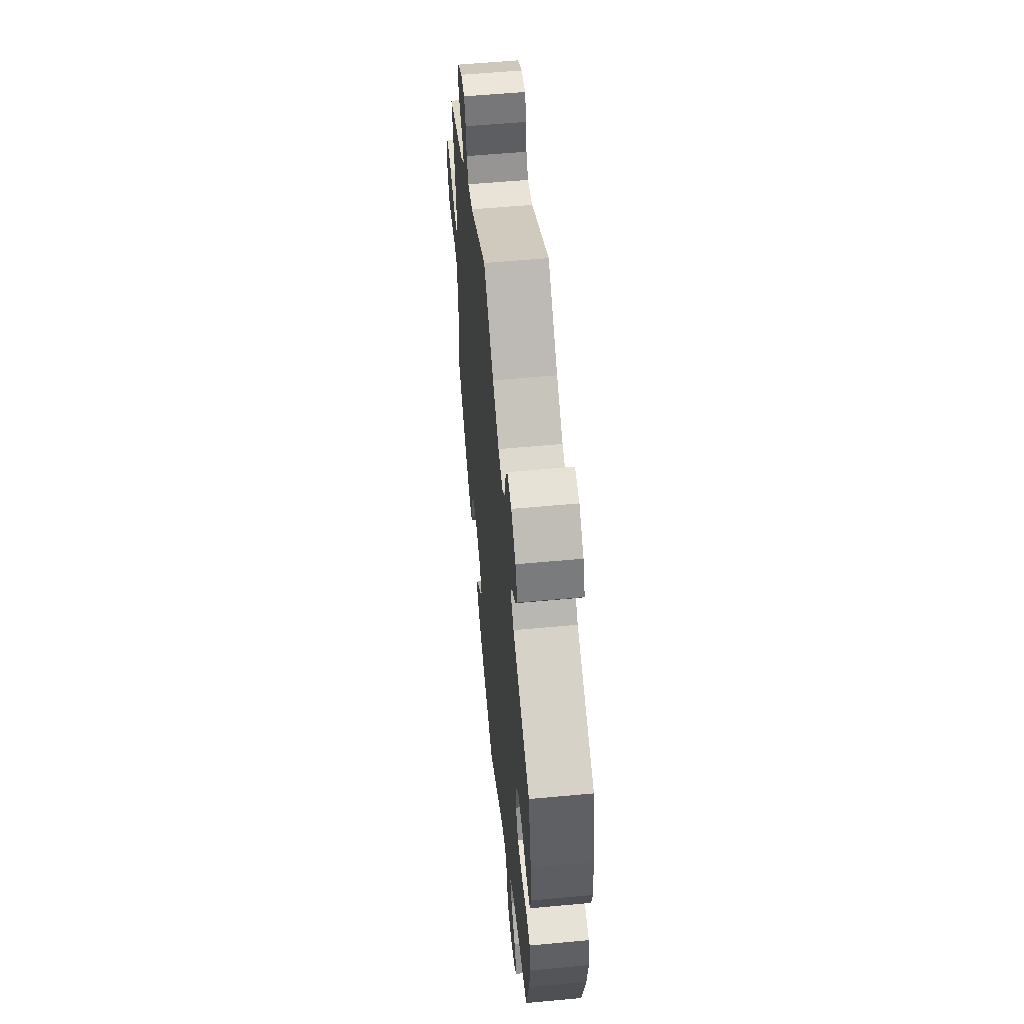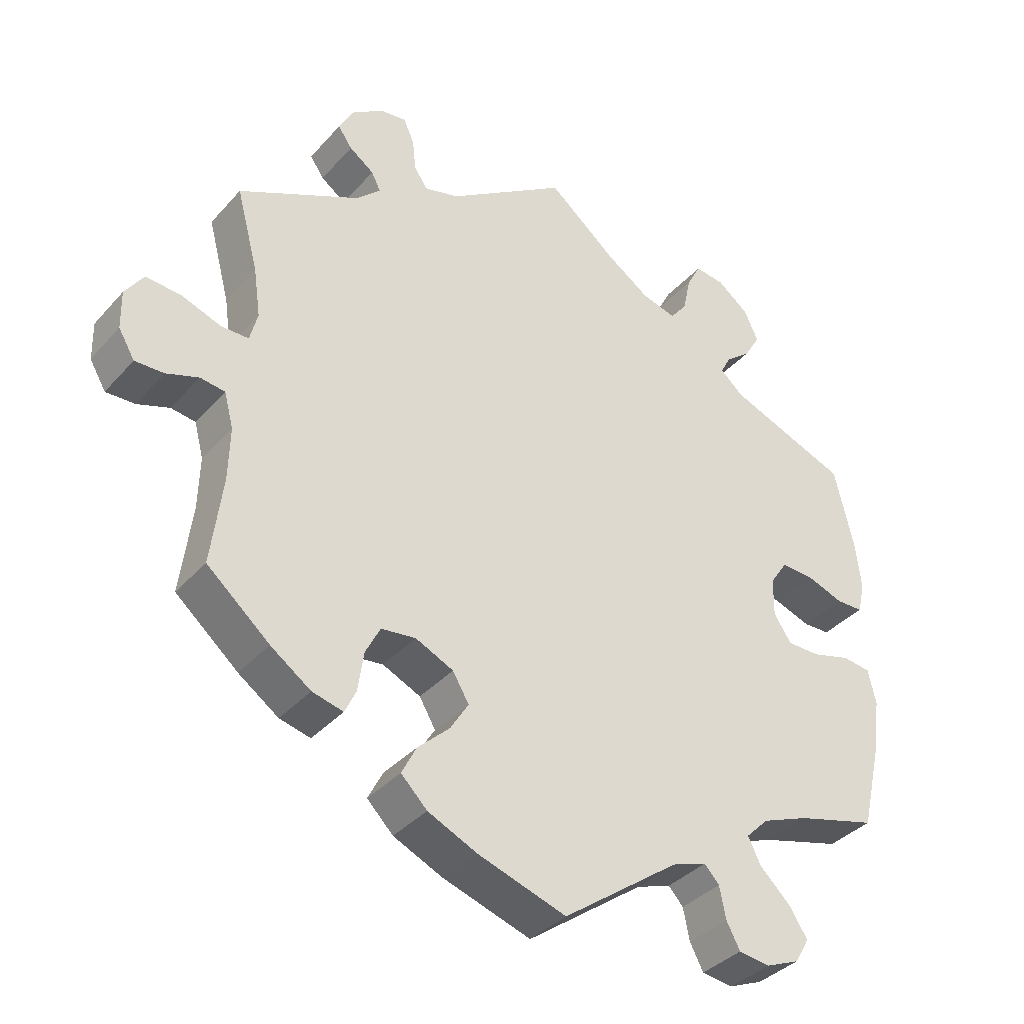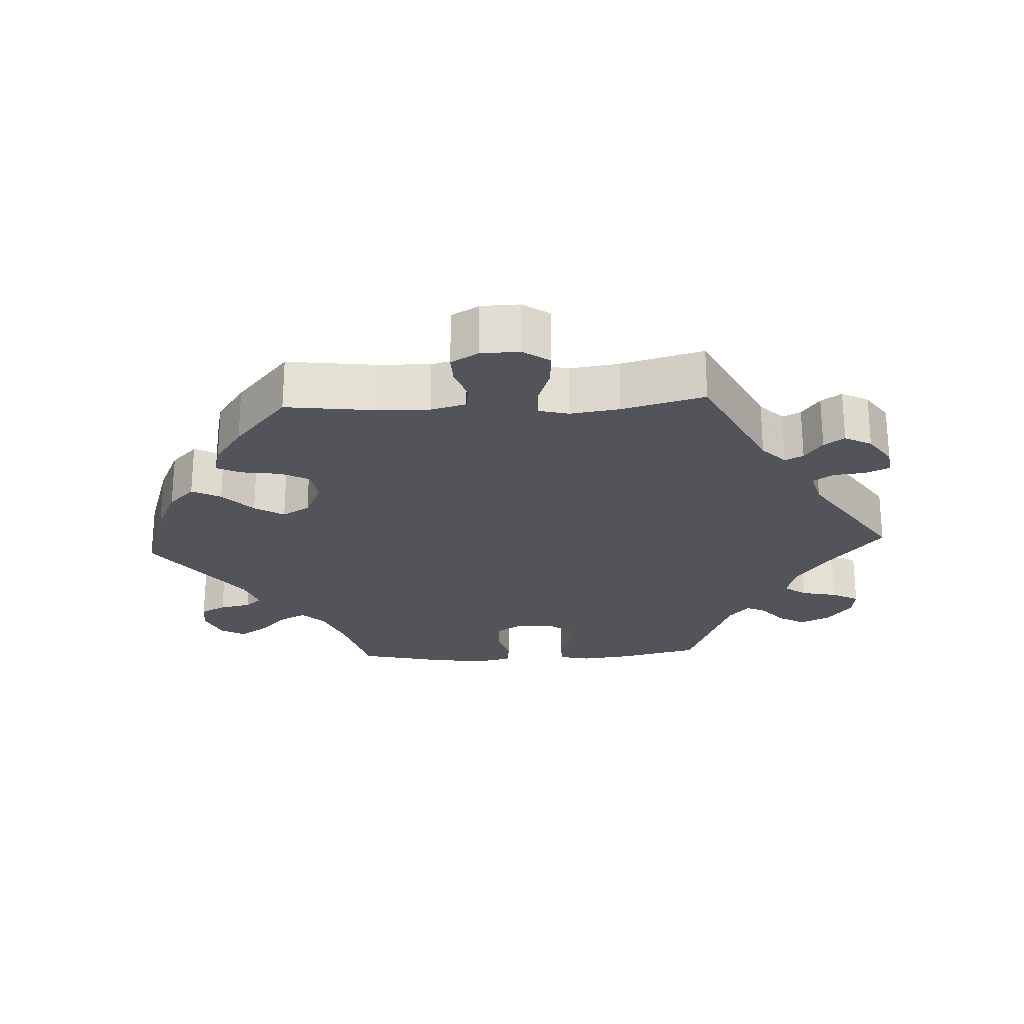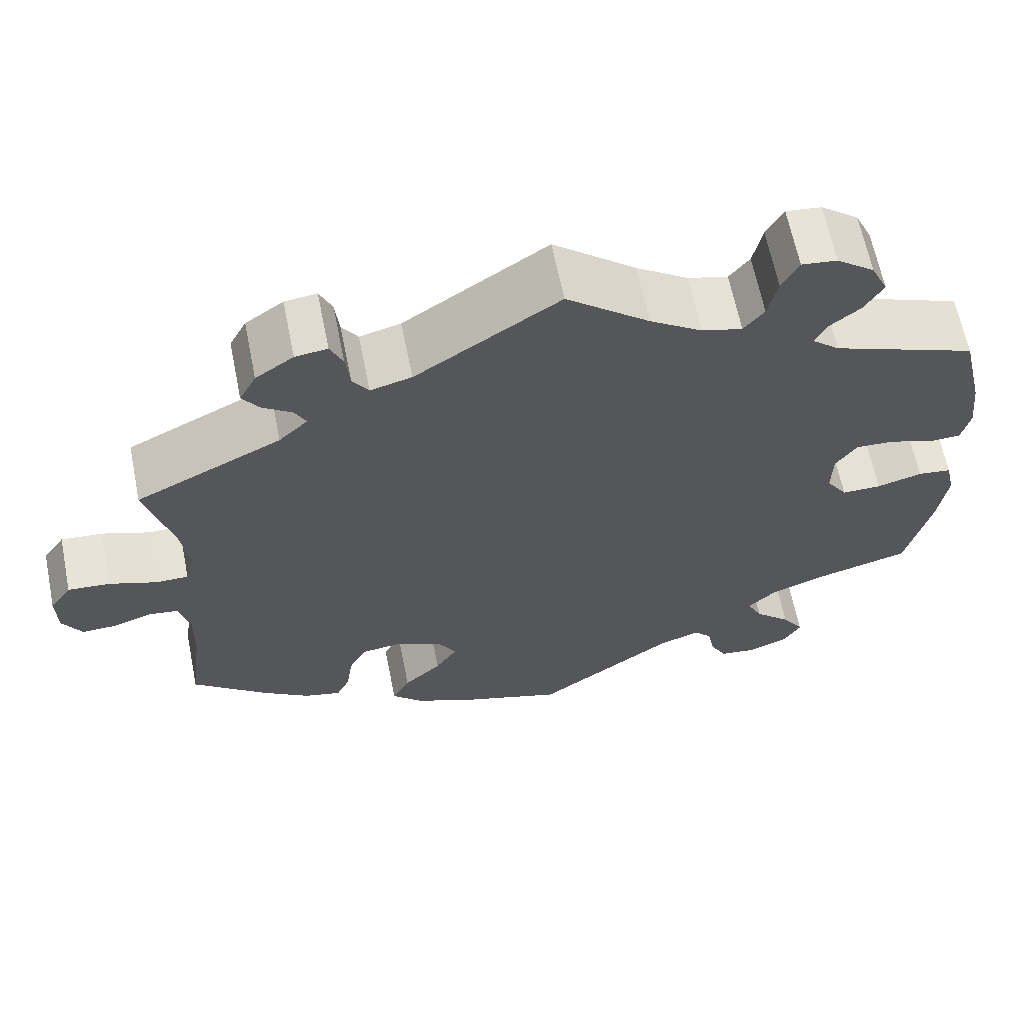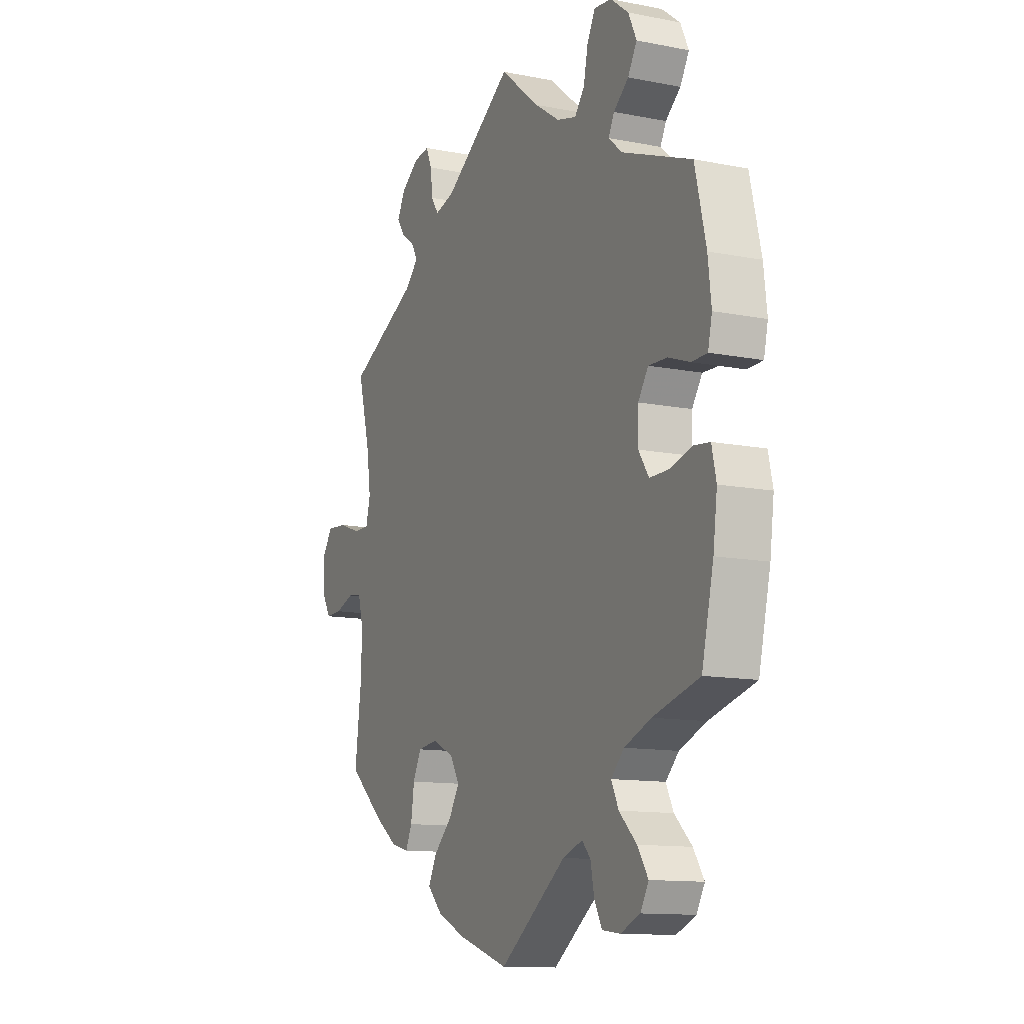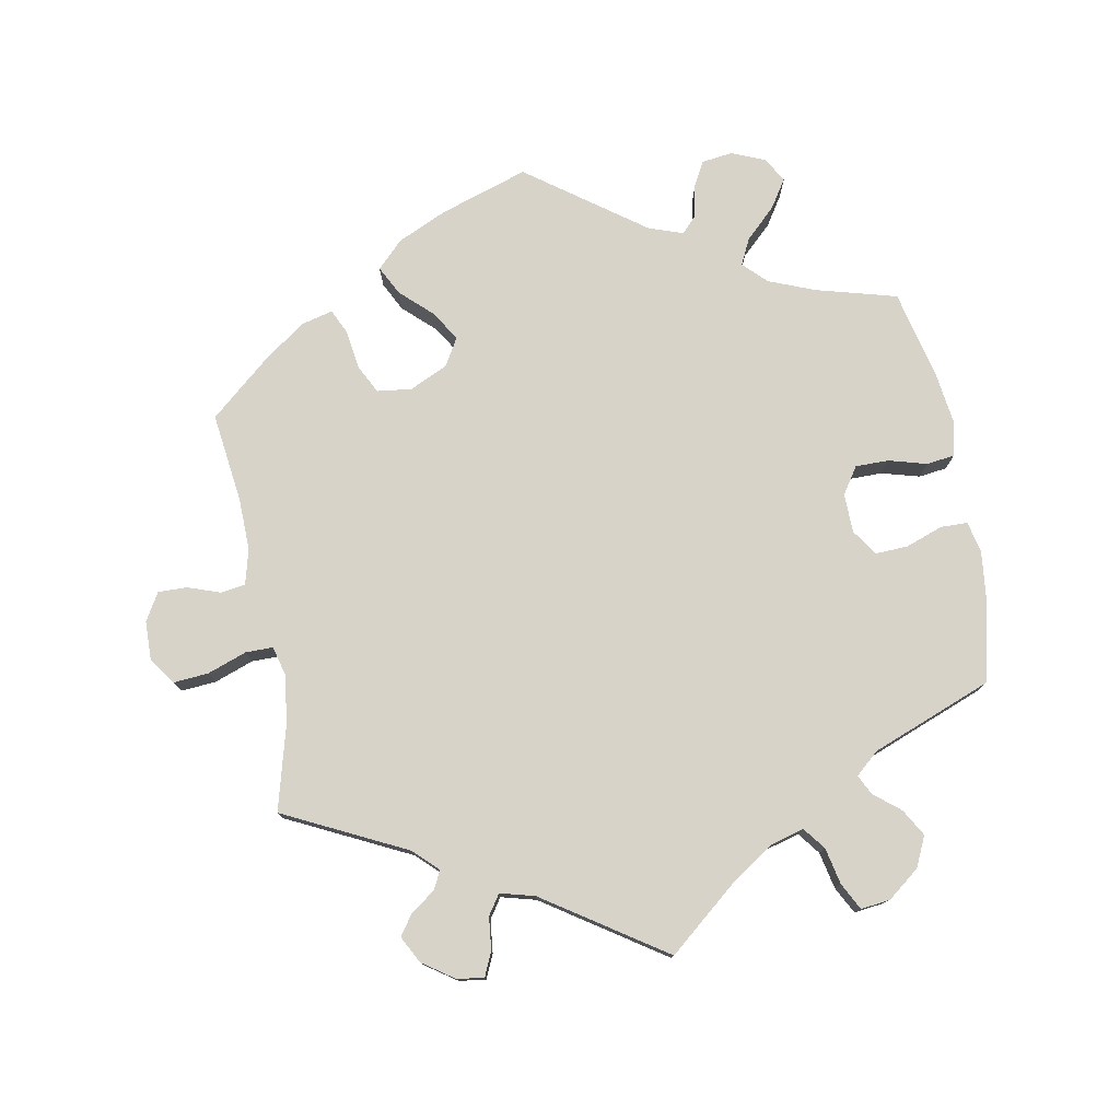
<metadata>
{"format":"obj","ext":"obj","renderer":"f3d","projection":"perspective","resolution":1024,"background":"white","views":[{"elev":57.1,"azim":84.5,"up":"+Z"},{"elev":-36.7,"azim":-35.9,"up":"+Z"},{"elev":-23.8,"azim":-86.9,"up":"+Y"},{"elev":64.3,"azim":-11.4,"up":"+Z"},{"elev":-12.2,"azim":65.0,"up":"+Z"},{"elev":77.2,"azim":-10.5,"up":"+Y"}]}
</metadata>
<code>
v -0.485 0.07 -0.163
v -0.483 0.07 -0.088
v -0.496 0.07 -0.038
v -0.531 0.07 -0.033
v -0.577 0.07 -0.049
v -0.618 0.07 -0.05
v -0.641 0.07 -0.011
v -0.642 0.07 0.044
v -0.616 0.07 0.082
v -0.566 0.07 0.078
v -0.51 0.07 0.058
v -0.471 0.07 0.058
v -0.46 0.07 0.101
v -0.47 0.07 0.171
v -0.501 0.07 0.288
v -0.328 0.07 0.373
v -0.294 0.07 0.406
v -0.307 0.07 0.432
v -0.342 0.07 0.457
v -0.362 0.07 0.486
v -0.342 0.07 0.524
v -0.297 0.07 0.555
v -0.259 0.07 0.56
v -0.244 0.07 0.526
v -0.239 0.07 0.48
v -0.22 0.07 0.452
v -0.171 0.07 0.465
v -0.001 0.07 0.578
v 0.097 0.07 0.497
v 0.159 0.07 0.455
v 0.207 0.07 0.442
v 0.231 0.07 0.473
v 0.242 0.07 0.525
v 0.262 0.07 0.563
v 0.304 0.07 0.558
v 0.349 0.07 0.523
v 0.369 0.07 0.48
v 0.347 0.07 0.442
v 0.31 0.07 0.412
v 0.296 0.07 0.384
v 0.329 0.07 0.355
v 0.5 0.07 0.289
v 0.527 0.07 0.174
v 0.535 0.07 0.104
v 0.525 0.07 0.06
v 0.487 0.07 0.059
v 0.434 0.07 0.078
v 0.388 0.07 0.08
v 0.363 0.07 0.043
v 0.362 0.07 -0.012
v 0.387 0.07 -0.05
v 0.434 0.07 -0.05
v 0.488 0.07 -0.035
v 0.528 0.07 -0.04
v 0.539 0.07 -0.089
v 0.529 0.07 -0.165
v 0.5 0.07 -0.289
v 0.386 0.07 -0.32
v 0.32 0.07 -0.346
v 0.288 0.07 -0.378
v 0.306 0.07 -0.415
v 0.349 0.07 -0.456
v 0.375 0.07 -0.496
v 0.355 0.07 -0.531
v 0.307 0.07 -0.551
v 0.263 0.07 -0.545
v 0.244 0.07 -0.509
v 0.235 0.07 -0.464
v 0.214 0.07 -0.441
v 0.165 0.07 -0.458
v 0 0.07 -0.578
v -0.125 0.07 -0.537
v -0.195 0.07 -0.505
v -0.232 0.07 -0.468
v -0.211 0.07 -0.427
v -0.166 0.07 -0.385
v -0.14 0.07 -0.343
v -0.163 0.07 -0.304
v -0.217 0.07 -0.279
v -0.266 0.07 -0.285
v -0.287 0.07 -0.326
v -0.295 0.07 -0.382
v -0.311 0.07 -0.416
v -0.355 0.07 -0.405
v -0.412 0.07 -0.365
v -0.501 0.07 -0.289
v -0.485 0 -0.163
v -0.483 0 -0.088
v -0.496 0 -0.038
v -0.531 0 -0.033
v -0.577 0 -0.049
v -0.618 0 -0.05
v -0.641 0 -0.011
v -0.642 0 0.044
v -0.616 0 0.082
v -0.566 0 0.078
v -0.51 0 0.058
v -0.471 0 0.058
v -0.46 0 0.101
v -0.47 0 0.171
v -0.501 0 0.288
v -0.328 0 0.373
v -0.294 0 0.406
v -0.307 0 0.432
v -0.342 0 0.457
v -0.362 0 0.486
v -0.342 0 0.524
v -0.297 0 0.555
v -0.259 0 0.56
v -0.244 0 0.526
v -0.239 0 0.48
v -0.22 0 0.452
v -0.171 0 0.465
v -0.001 0 0.578
v 0.097 0 0.497
v 0.159 0 0.455
v 0.207 0 0.442
v 0.231 0 0.473
v 0.242 0 0.525
v 0.262 0 0.563
v 0.304 0 0.558
v 0.349 0 0.523
v 0.369 0 0.48
v 0.347 0 0.442
v 0.31 0 0.412
v 0.296 0 0.384
v 0.329 0 0.355
v 0.5 0 0.289
v 0.527 0 0.174
v 0.535 0 0.104
v 0.525 0 0.06
v 0.487 0 0.059
v 0.434 0 0.078
v 0.388 0 0.08
v 0.363 0 0.043
v 0.362 0 -0.012
v 0.387 0 -0.05
v 0.434 0 -0.05
v 0.488 0 -0.035
v 0.528 0 -0.04
v 0.539 0 -0.089
v 0.529 0 -0.165
v 0.5 0 -0.289
v 0.386 0 -0.32
v 0.32 0 -0.346
v 0.288 0 -0.378
v 0.306 0 -0.415
v 0.349 0 -0.456
v 0.375 0 -0.496
v 0.355 0 -0.531
v 0.307 0 -0.551
v 0.263 0 -0.545
v 0.244 0 -0.509
v 0.235 0 -0.464
v 0.214 0 -0.441
v 0.165 0 -0.458
v 0 0 -0.578
v -0.125 0 -0.537
v -0.195 0 -0.505
v -0.232 0 -0.468
v -0.211 0 -0.427
v -0.166 0 -0.385
v -0.14 0 -0.343
v -0.163 0 -0.304
v -0.217 0 -0.279
v -0.266 0 -0.285
v -0.287 0 -0.326
v -0.295 0 -0.382
v -0.311 0 -0.416
v -0.355 0 -0.405
v -0.412 0 -0.365
v -0.501 0 -0.289
f 85 86 1
f 84 85 1 2
f 81 82 83 84
f 80 81 84 2
f 79 80 2 3
f 78 79 3
f 73 74 75 76
f 73 76 77
f 70 71 72 73
f 69 70 73 77
f 65 66 67 68
f 63 64 65 68
f 61 62 63 68
f 60 61 68 69
f 59 60 69 77
f 55 56 57 58
f 52 53 54 55
f 51 52 55 58
f 50 51 58 59
f 44 45 46 47
f 44 47 48
f 41 42 43 44
f 40 41 44 48
f 36 37 38 39
f 36 39 40
f 35 36 40
f 32 33 34 35
f 31 32 35 40
f 30 31 40 48
f 27 28 29
f 26 27 29 30
f 22 23 24 25
f 22 25 26
f 21 22 26
f 18 19 20 21
f 17 18 21 26
f 16 17 26 30
f 14 15 16 30
f 8 9 10 11
f 8 11 12
f 7 8 12
f 4 5 6 7
f 3 4 7 12
f 78 3 12
f 50 59 77 78
f 49 50 78 12
f 48 49 12 13
f 13 14 30 48
f 87 172 171
f 88 87 171 170
f 170 169 168 167
f 88 170 167 166
f 89 88 166 165
f 89 165 164
f 162 161 160 159
f 163 162 159
f 159 158 157 156
f 163 159 156 155
f 154 153 152 151
f 154 151 150 149
f 154 149 148 147
f 155 154 147 146
f 163 155 146 145
f 144 143 142 141
f 141 140 139 138
f 144 141 138 137
f 145 144 137 136
f 133 132 131 130
f 134 133 130
f 130 129 128 127
f 134 130 127 126
f 125 124 123 122
f 126 125 122
f 126 122 121
f 121 120 119 118
f 126 121 118 117
f 134 126 117 116
f 115 114 113
f 116 115 113 112
f 111 110 109 108
f 112 111 108
f 112 108 107
f 107 106 105 104
f 112 107 104 103
f 116 112 103 102
f 116 102 101 100
f 97 96 95 94
f 98 97 94
f 98 94 93
f 93 92 91 90
f 98 93 90 89
f 98 89 164
f 164 163 145 136
f 98 164 136 135
f 99 98 135 134
f 134 116 100 99
f 1 87 88 2
f 2 88 89 3
f 3 89 90 4
f 4 90 91 5
f 5 91 92 6
f 6 92 93 7
f 7 93 94 8
f 8 94 95 9
f 9 95 96 10
f 10 96 97 11
f 11 97 98 12
f 12 98 99 13
f 13 99 100 14
f 14 100 101 15
f 15 101 102 16
f 16 102 103 17
f 17 103 104 18
f 18 104 105 19
f 19 105 106 20
f 20 106 107 21
f 21 107 108 22
f 22 108 109 23
f 23 109 110 24
f 24 110 111 25
f 25 111 112 26
f 26 112 113 27
f 27 113 114 28
f 28 114 115 29
f 29 115 116 30
f 30 116 117 31
f 31 117 118 32
f 32 118 119 33
f 33 119 120 34
f 34 120 121 35
f 35 121 122 36
f 36 122 123 37
f 37 123 124 38
f 38 124 125 39
f 39 125 126 40
f 40 126 127 41
f 41 127 128 42
f 42 128 129 43
f 43 129 130 44
f 44 130 131 45
f 45 131 132 46
f 46 132 133 47
f 47 133 134 48
f 48 134 135 49
f 49 135 136 50
f 50 136 137 51
f 51 137 138 52
f 52 138 139 53
f 53 139 140 54
f 54 140 141 55
f 55 141 142 56
f 56 142 143 57
f 57 143 144 58
f 58 144 145 59
f 59 145 146 60
f 60 146 147 61
f 61 147 148 62
f 62 148 149 63
f 63 149 150 64
f 64 150 151 65
f 65 151 152 66
f 66 152 153 67
f 67 153 154 68
f 68 154 155 69
f 69 155 156 70
f 70 156 157 71
f 71 157 158 72
f 72 158 159 73
f 73 159 160 74
f 74 160 161 75
f 75 161 162 76
f 76 162 163 77
f 77 163 164 78
f 78 164 165 79
f 79 165 166 80
f 80 166 167 81
f 81 167 168 82
f 82 168 169 83
f 83 169 170 84
f 84 170 171 85
f 85 171 172 86
f 86 172 87 1

</code>
